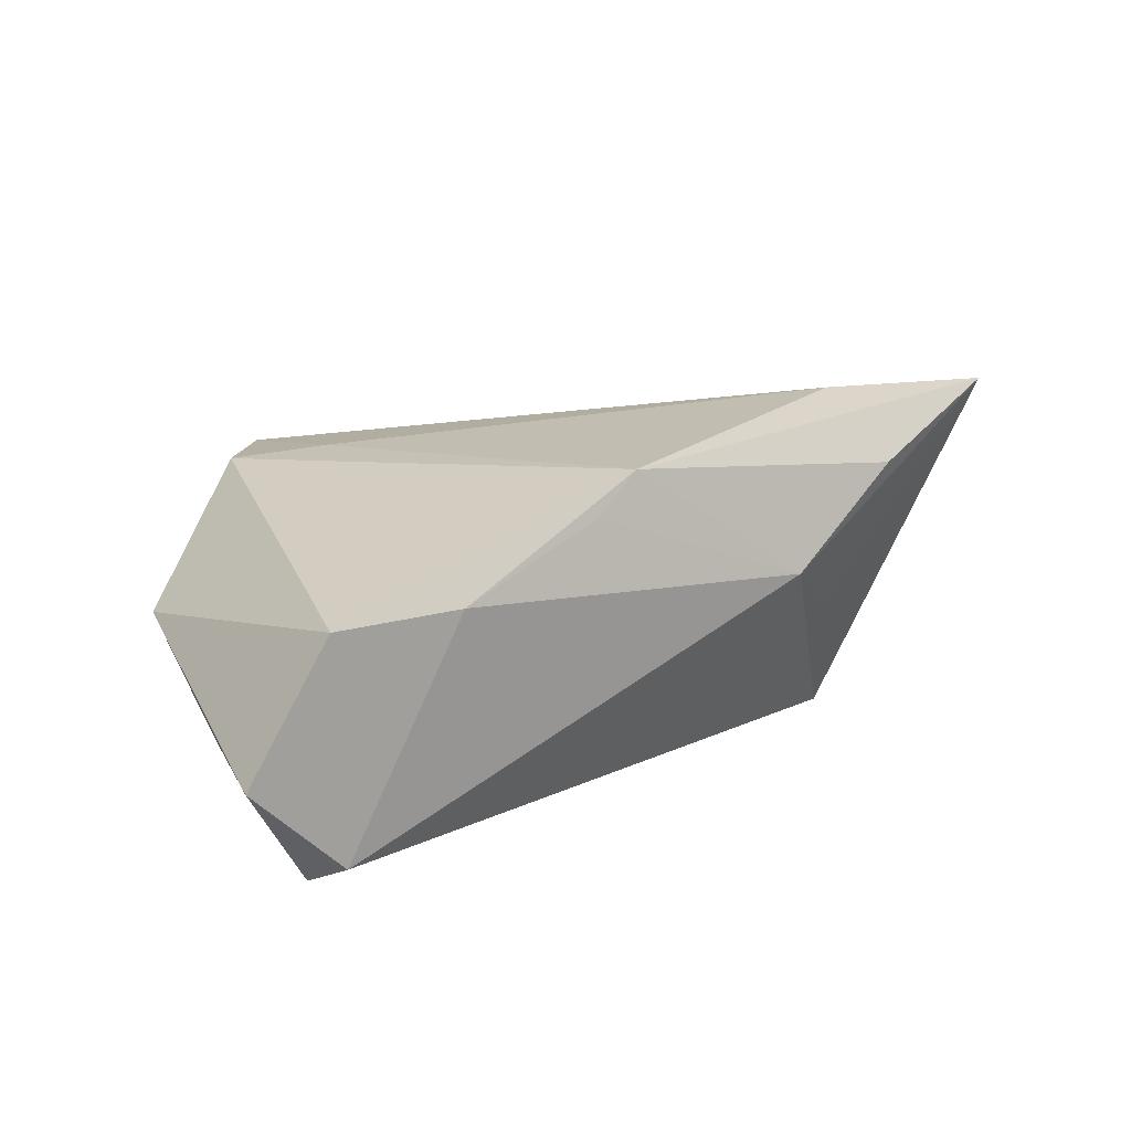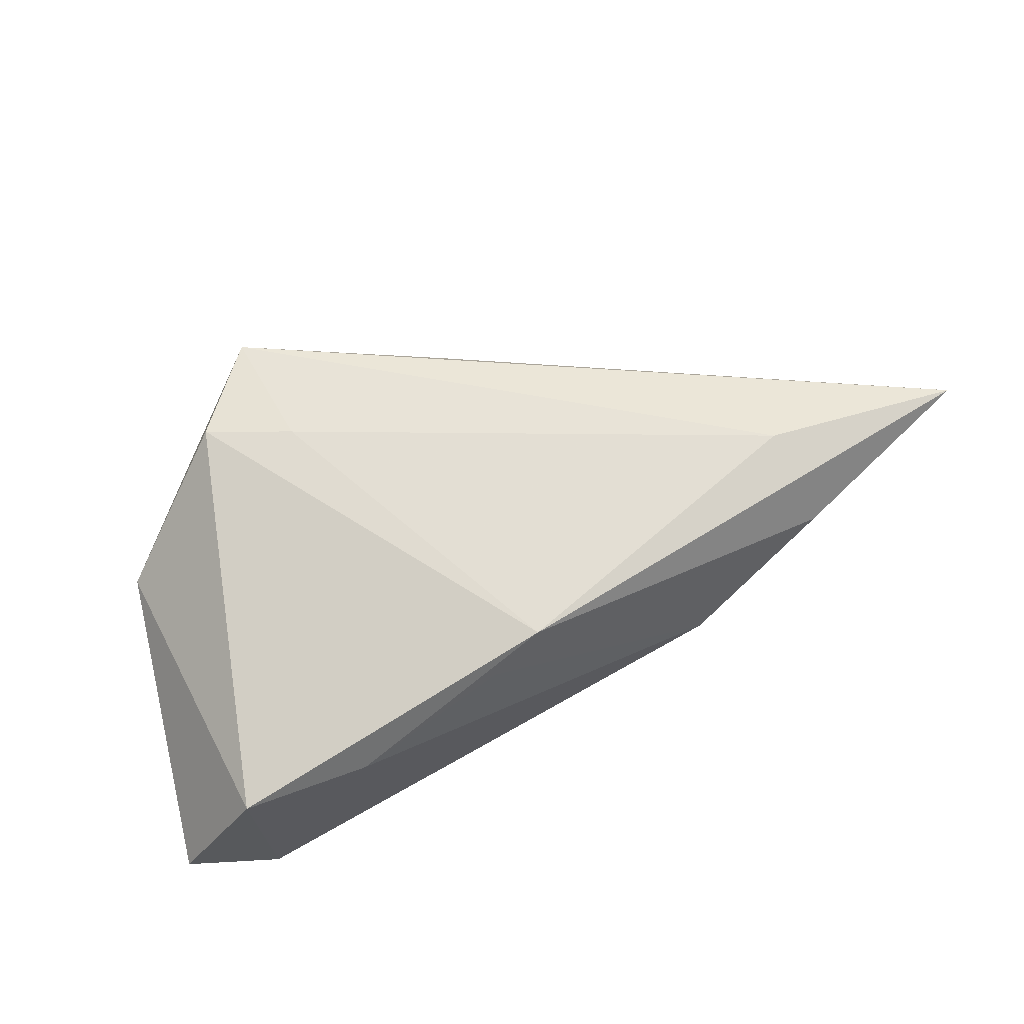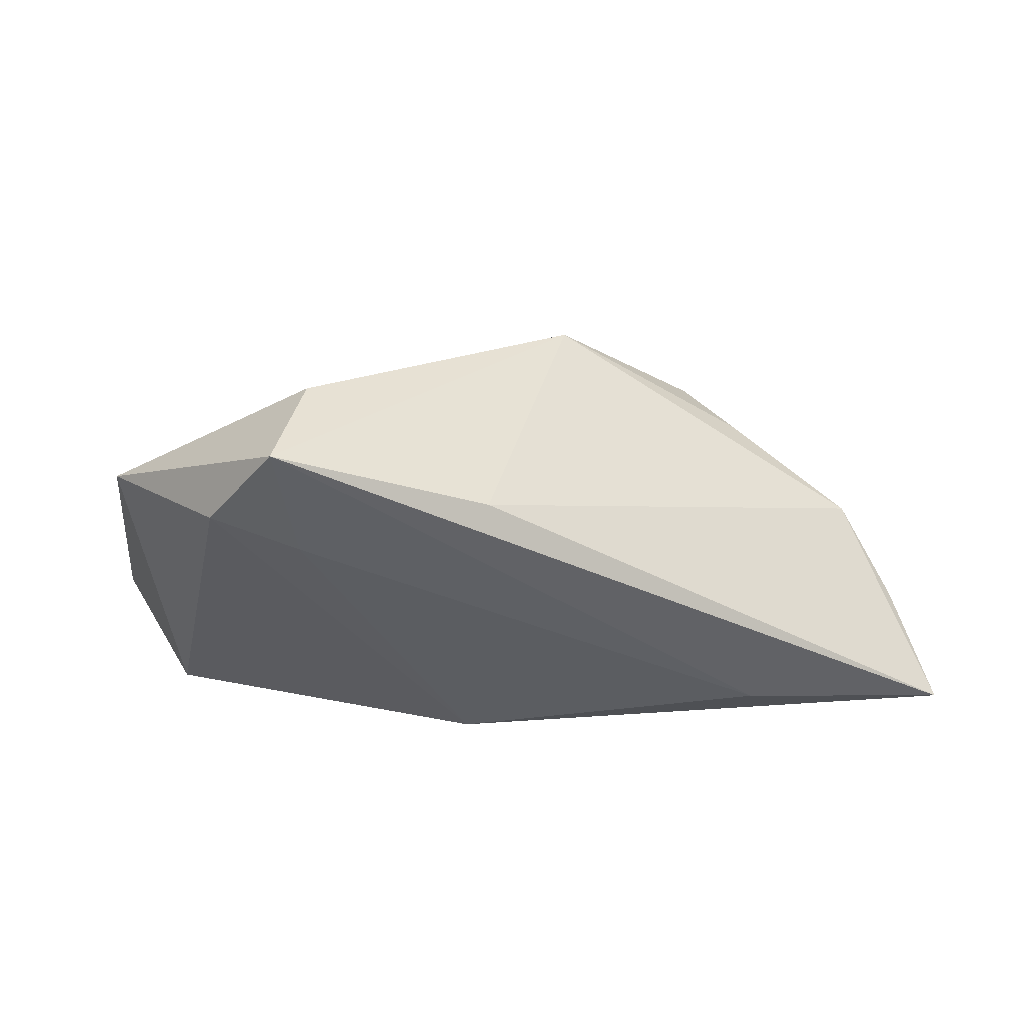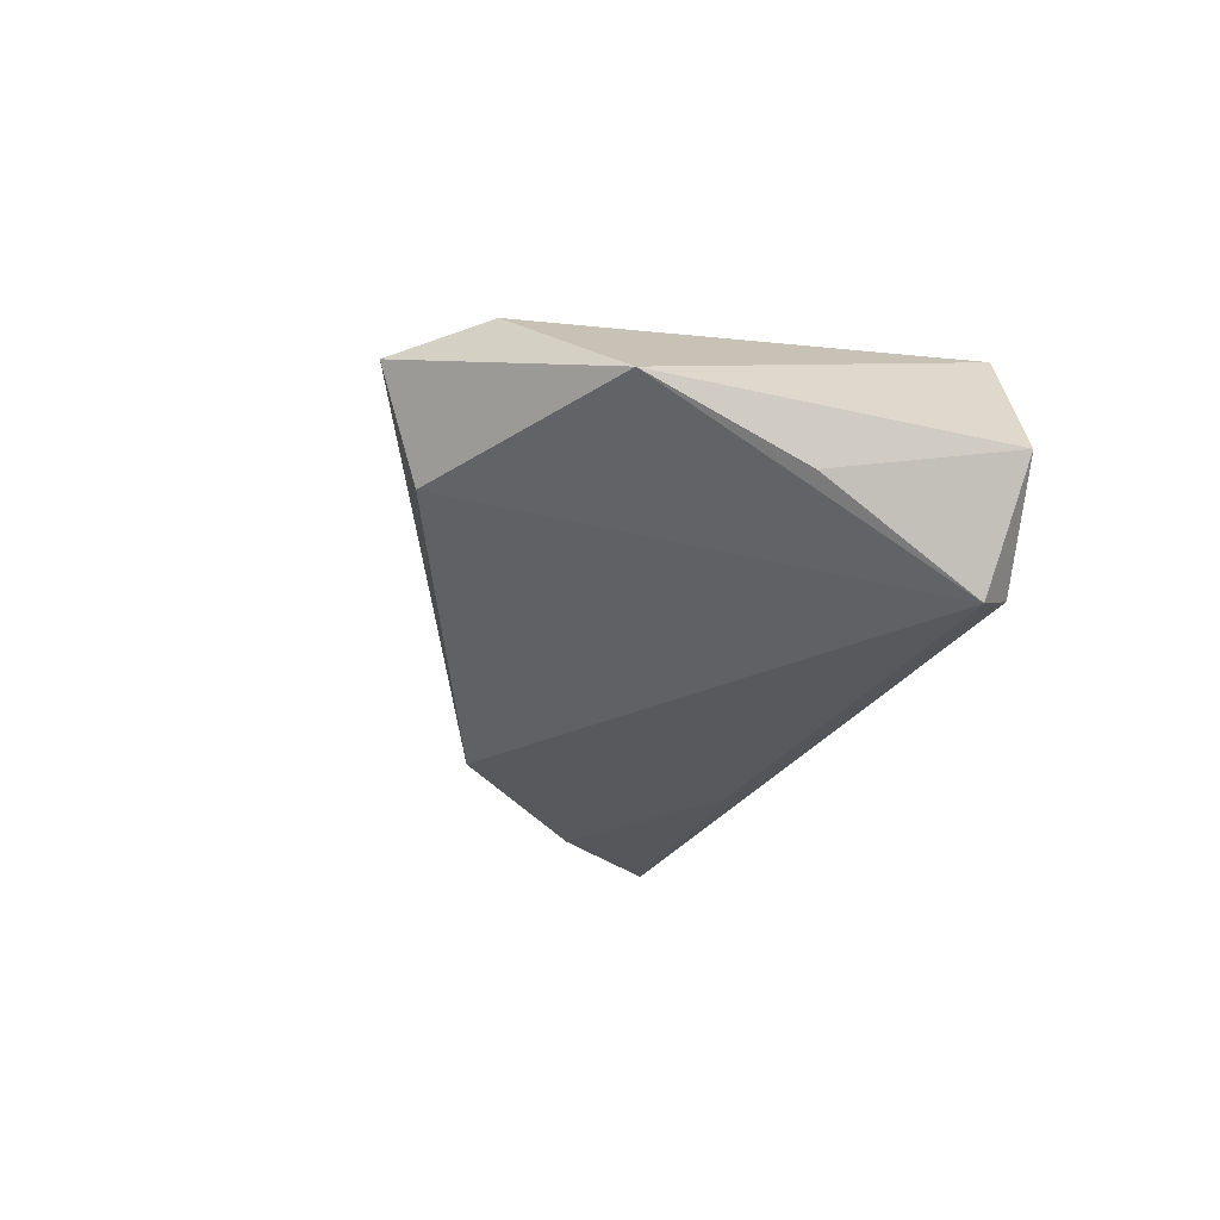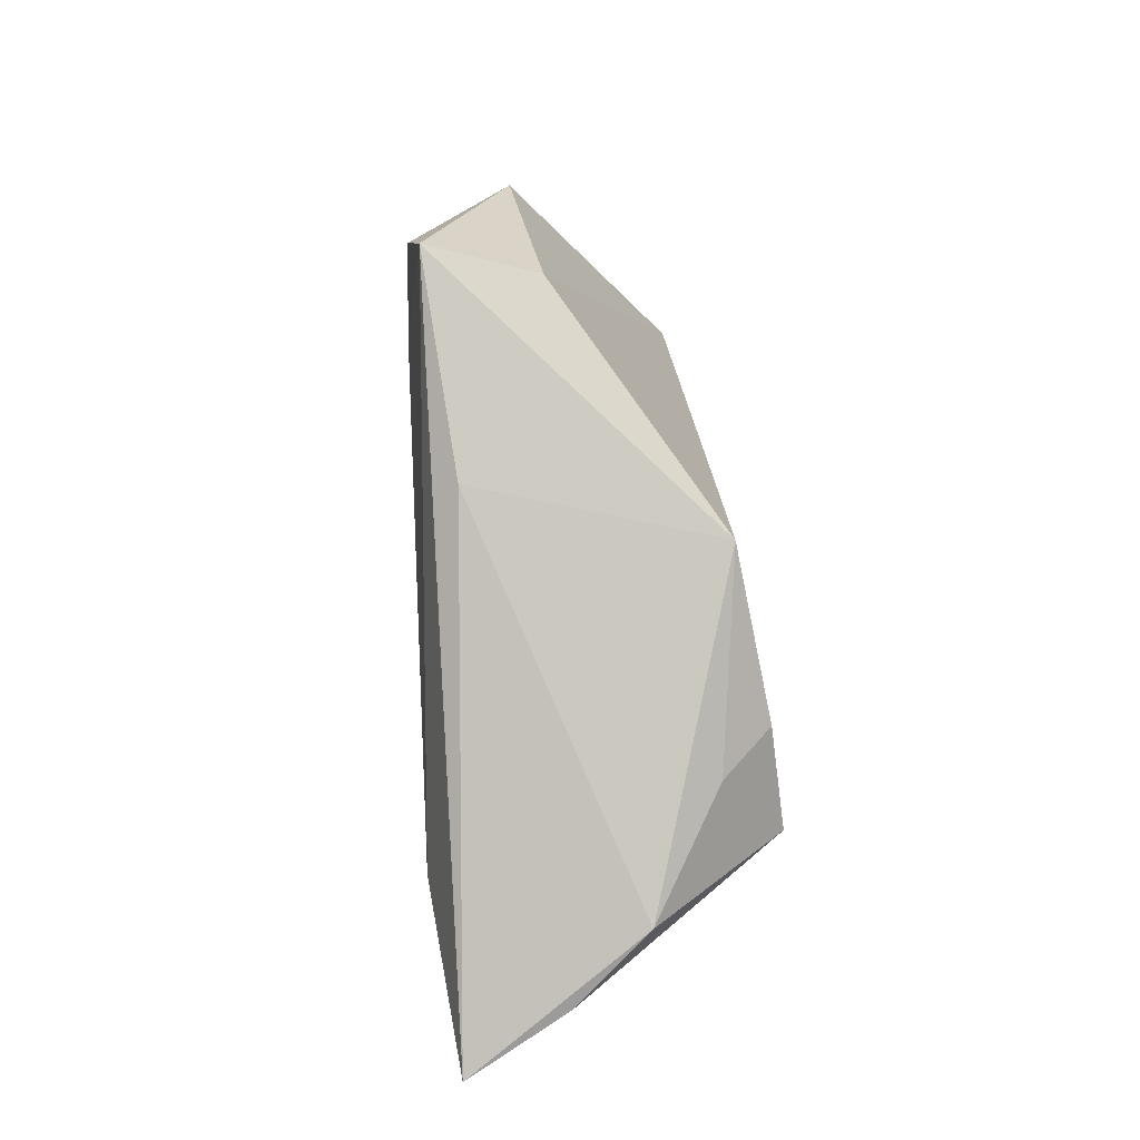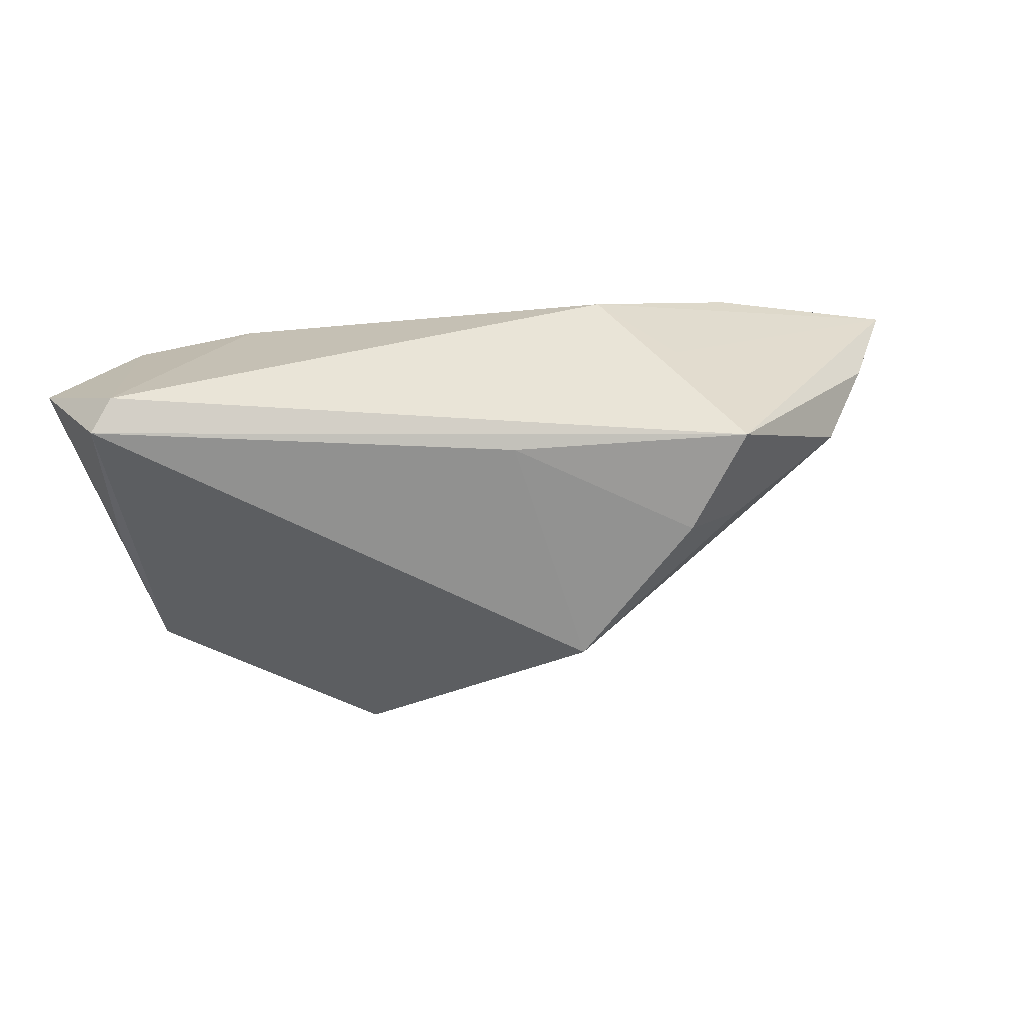
<metadata>
{"format":"obj","ext":"obj","renderer":"f3d","projection":"perspective","resolution":1024,"background":"white","views":[{"elev":17.8,"azim":-31.6,"up":"+Z"},{"elev":65.5,"azim":-20.5,"up":"+Z"},{"elev":55.9,"azim":1.5,"up":"+Y"},{"elev":-25.6,"azim":-101.2,"up":"+Z"},{"elev":63.3,"azim":82.4,"up":"+Y"},{"elev":-73.1,"azim":11.7,"up":"+Z"}]}
</metadata>
<code>
v -0.05211 -0.02512 -0.007521
v 0.06637 -0.006317 0.02025
v -0.03096 0.02614 0.01496
v 0.02517 -0.02062 0.002797
v 0.004499 0.02681 0.01245
v -0.005616 -0.02156 0.01499
v -0.01984 0.02127 0.0163
v 0.06058 -0.002221 0.00636
v -0.04706 -0.004041 -0.009366
v -0.04395 -0.02185 -0.02109
v 0.04331 -0.01512 0.01346
v 0.03453 -0.01335 -0.005551
v 0.01389 0.02245 -0.01927
v 0.041 -0.004509 -0.02259
v 0.04071 -0.004988 0.02173
v 0.03835 0.008278 -0.01457
v 0.03168 0.007039 -0.02178
v 0.05383 0.003501 -0.004106
v -0.02539 -0.02555 0.008754
v -0.04688 0.0143 0.0005228
v -0.01931 0.03315 -0.0007711
v -0.02224 0.03806 0.01362
v -0.04174 -0.02555 0.008976
v -0.04069 -0.02555 -0.01904
v 0.00109 -0.01955 0.0195
v 0.01059 -0.008633 -0.02259
f 10 14 24
f 24 14 4
f 5 22 2
f 13 22 5
f 20 22 21
f 21 22 13
f 21 10 20
f 13 10 21
f 20 23 3
f 3 22 20
f 23 25 3
f 18 5 2
f 13 5 18
f 20 10 9
f 24 23 1
f 1 10 24
f 1 9 10
f 1 23 20
f 20 9 1
f 26 10 13
f 14 10 26
f 19 23 24
f 24 4 19
f 19 25 23
f 12 14 2
f 2 4 12
f 12 4 14
f 11 4 2
f 2 25 11
f 11 25 4
f 15 25 2
f 2 22 15
f 2 14 8
f 8 18 2
f 14 18 8
f 13 18 16
f 16 18 14
f 17 26 13
f 14 26 17
f 13 16 17
f 17 16 14
f 4 25 6
f 6 19 4
f 25 19 6
f 7 3 25
f 25 15 7
f 22 3 7
f 7 15 22

</code>
